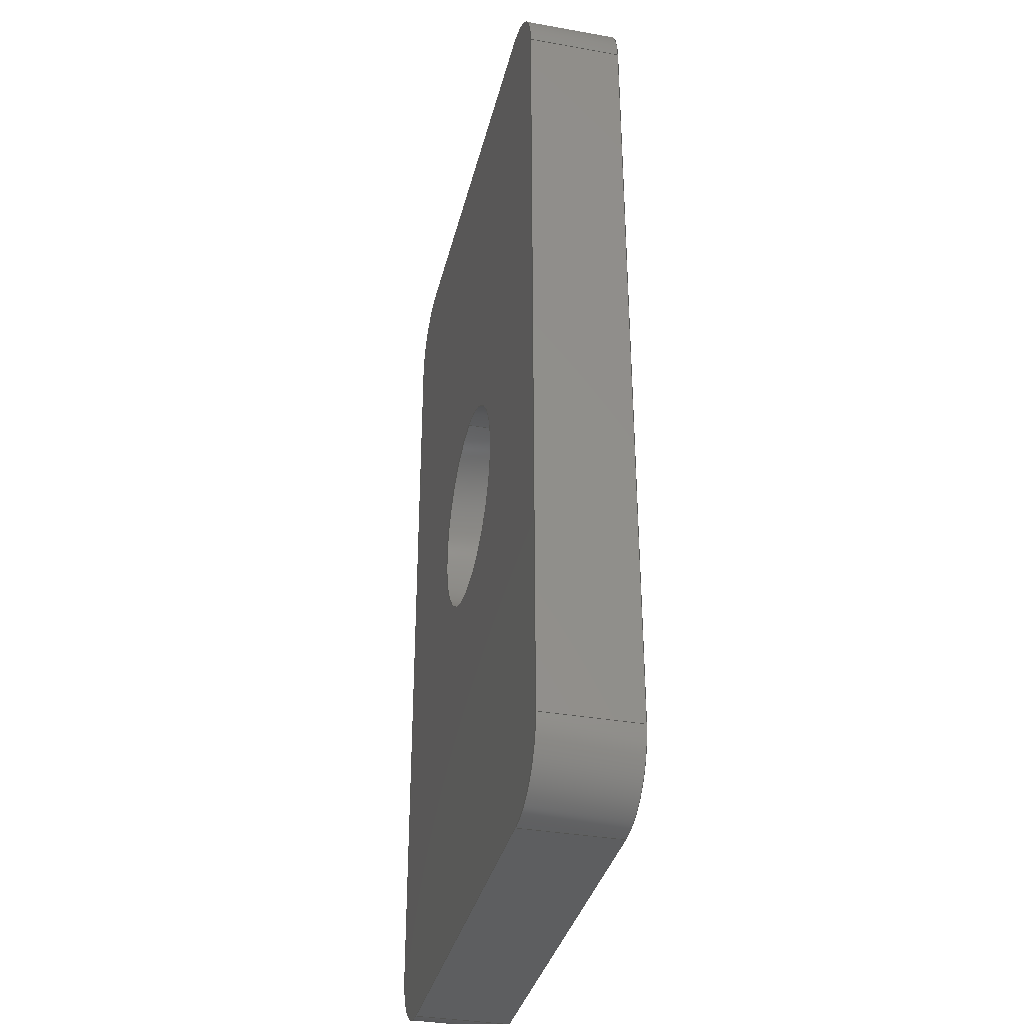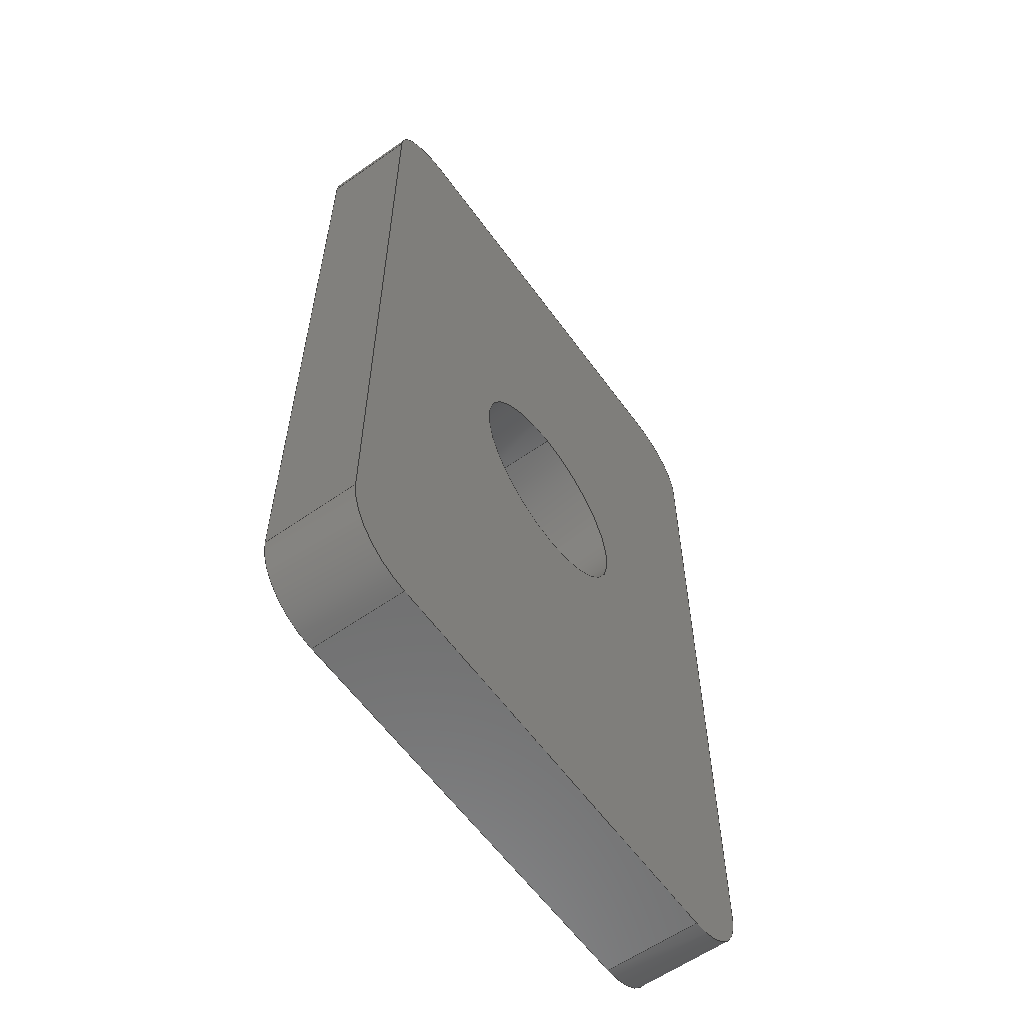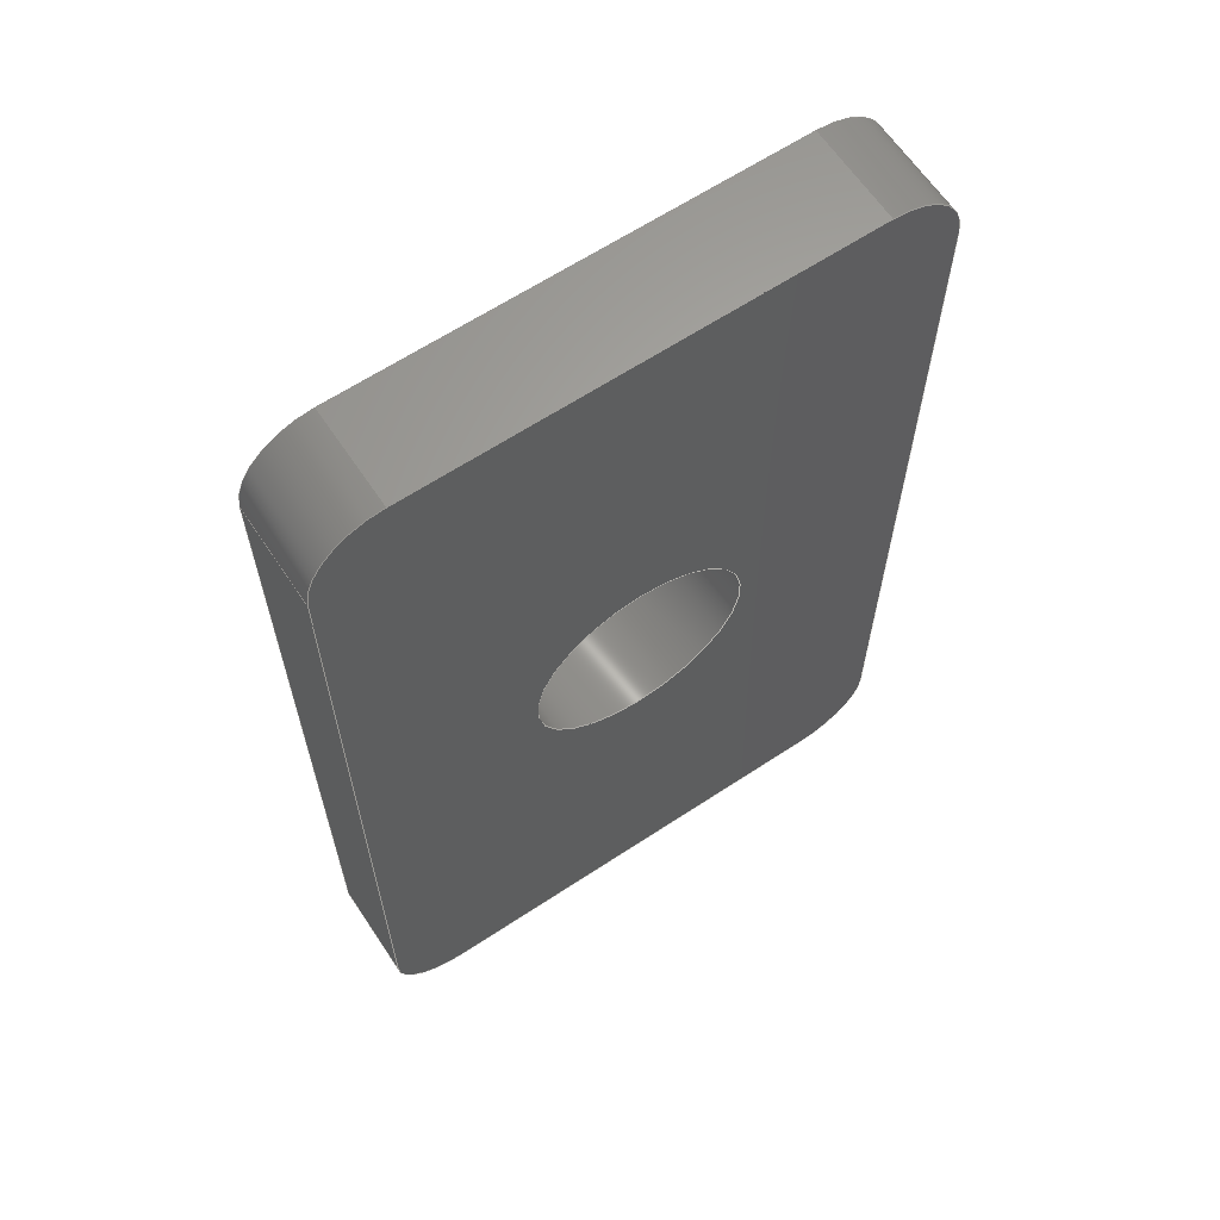
<metadata>
{"format":"step","ext":"step","renderer":"f3d","projection":"perspective","resolution":1024,"background":"white","views":[{"elev":-35.2,"azim":-103.3,"up":"+Z"},{"elev":-60.0,"azim":-54.3,"up":"+Z"},{"elev":63.6,"azim":-33.7,"up":"+Z"}]}
</metadata>
<code>
ISO-10303-21;
DATA;
#1=PROPERTY_DEFINITION_REPRESENTATION(#5,#3);
#2=PROPERTY_DEFINITION_REPRESENTATION(#6,#4);
#3=REPRESENTATION('',(#7),#350);
#4=REPRESENTATION('',(#8),#350);
#5=PROPERTY_DEFINITION('pmi validation property','',#355);
#6=PROPERTY_DEFINITION('pmi validation property','',#355);
#7=VALUE_REPRESENTATION_ITEM('number of annotations',COUNT_MEASURE(0));
#8=VALUE_REPRESENTATION_ITEM('number of views',COUNT_MEASURE(0));
#9=SHAPE_REPRESENTATION_RELATIONSHIP('','',#210,#10);
#10=ADVANCED_BREP_SHAPE_REPRESENTATION('',(#208),#350);
#11=CIRCLE('',#214,0.0015);
#12=CIRCLE('',#215,0.0015);
#13=CIRCLE('',#218,0.0015);
#14=CIRCLE('',#219,0.0015);
#15=CIRCLE('',#222,0.0015);
#16=CIRCLE('',#223,0.0015);
#17=CIRCLE('',#226,0.0015);
#18=CIRCLE('',#227,0.0015);
#19=CIRCLE('',#229,0.00225);
#20=CIRCLE('',#231,0.00225);
#21=CYLINDRICAL_SURFACE('',#213,0.0015);
#22=CYLINDRICAL_SURFACE('',#217,0.0015);
#23=CYLINDRICAL_SURFACE('',#221,0.0015);
#24=CYLINDRICAL_SURFACE('',#225,0.0015);
#25=CYLINDRICAL_SURFACE('',#232,0.00225);
#26=ORIENTED_EDGE('',*,*,#78,.F.);
#27=ORIENTED_EDGE('',*,*,#79,.F.);
#28=ORIENTED_EDGE('',*,*,#80,.T.);
#29=ORIENTED_EDGE('',*,*,#81,.T.);
#30=ORIENTED_EDGE('',*,*,#82,.T.);
#31=ORIENTED_EDGE('',*,*,#83,.F.);
#32=ORIENTED_EDGE('',*,*,#84,.F.);
#33=ORIENTED_EDGE('',*,*,#79,.T.);
#34=ORIENTED_EDGE('',*,*,#85,.T.);
#35=ORIENTED_EDGE('',*,*,#86,.F.);
#36=ORIENTED_EDGE('',*,*,#87,.F.);
#37=ORIENTED_EDGE('',*,*,#83,.T.);
#38=ORIENTED_EDGE('',*,*,#88,.T.);
#39=ORIENTED_EDGE('',*,*,#89,.F.);
#40=ORIENTED_EDGE('',*,*,#90,.F.);
#41=ORIENTED_EDGE('',*,*,#86,.T.);
#42=ORIENTED_EDGE('',*,*,#91,.T.);
#43=ORIENTED_EDGE('',*,*,#92,.F.);
#44=ORIENTED_EDGE('',*,*,#93,.F.);
#45=ORIENTED_EDGE('',*,*,#89,.T.);
#46=ORIENTED_EDGE('',*,*,#94,.T.);
#47=ORIENTED_EDGE('',*,*,#95,.F.);
#48=ORIENTED_EDGE('',*,*,#96,.F.);
#49=ORIENTED_EDGE('',*,*,#92,.T.);
#50=ORIENTED_EDGE('',*,*,#97,.F.);
#51=ORIENTED_EDGE('',*,*,#98,.F.);
#52=ORIENTED_EDGE('',*,*,#99,.T.);
#53=ORIENTED_EDGE('',*,*,#95,.T.);
#54=ORIENTED_EDGE('',*,*,#100,.T.);
#55=ORIENTED_EDGE('',*,*,#81,.F.);
#56=ORIENTED_EDGE('',*,*,#101,.F.);
#57=ORIENTED_EDGE('',*,*,#98,.T.);
#58=ORIENTED_EDGE('',*,*,#102,.T.);
#59=ORIENTED_EDGE('',*,*,#80,.F.);
#60=ORIENTED_EDGE('',*,*,#84,.T.);
#61=ORIENTED_EDGE('',*,*,#87,.T.);
#62=ORIENTED_EDGE('',*,*,#90,.T.);
#63=ORIENTED_EDGE('',*,*,#93,.T.);
#64=ORIENTED_EDGE('',*,*,#96,.T.);
#65=ORIENTED_EDGE('',*,*,#99,.F.);
#66=ORIENTED_EDGE('',*,*,#101,.T.);
#67=ORIENTED_EDGE('',*,*,#103,.F.);
#68=ORIENTED_EDGE('',*,*,#78,.T.);
#69=ORIENTED_EDGE('',*,*,#100,.F.);
#70=ORIENTED_EDGE('',*,*,#97,.T.);
#71=ORIENTED_EDGE('',*,*,#94,.F.);
#72=ORIENTED_EDGE('',*,*,#91,.F.);
#73=ORIENTED_EDGE('',*,*,#88,.F.);
#74=ORIENTED_EDGE('',*,*,#85,.F.);
#75=ORIENTED_EDGE('',*,*,#82,.F.);
#76=ORIENTED_EDGE('',*,*,#102,.F.);
#77=ORIENTED_EDGE('',*,*,#103,.T.);
#78=EDGE_CURVE('',#104,#105,#122,.T.);
#79=EDGE_CURVE('',#106,#104,#123,.T.);
#80=EDGE_CURVE('',#106,#107,#124,.T.);
#81=EDGE_CURVE('',#107,#105,#125,.T.);
#82=EDGE_CURVE('',#104,#108,#11,.T.);
#83=EDGE_CURVE('',#109,#108,#126,.T.);
#84=EDGE_CURVE('',#106,#109,#12,.T.);
#85=EDGE_CURVE('',#108,#110,#127,.T.);
#86=EDGE_CURVE('',#111,#110,#128,.T.);
#87=EDGE_CURVE('',#109,#111,#129,.T.);
#88=EDGE_CURVE('',#110,#112,#13,.T.);
#89=EDGE_CURVE('',#113,#112,#130,.T.);
#90=EDGE_CURVE('',#111,#113,#14,.T.);
#91=EDGE_CURVE('',#112,#114,#131,.T.);
#92=EDGE_CURVE('',#115,#114,#132,.T.);
#93=EDGE_CURVE('',#113,#115,#133,.T.);
#94=EDGE_CURVE('',#114,#116,#15,.T.);
#95=EDGE_CURVE('',#117,#116,#134,.T.);
#96=EDGE_CURVE('',#115,#117,#16,.T.);
#97=EDGE_CURVE('',#118,#116,#135,.T.);
#98=EDGE_CURVE('',#119,#118,#136,.T.);
#99=EDGE_CURVE('',#119,#117,#137,.T.);
#100=EDGE_CURVE('',#118,#105,#17,.T.);
#101=EDGE_CURVE('',#119,#107,#18,.T.);
#102=EDGE_CURVE('',#120,#120,#19,.F.);
#103=EDGE_CURVE('',#121,#121,#20,.T.);
#104=VERTEX_POINT('',#296);
#105=VERTEX_POINT('',#297);
#106=VERTEX_POINT('',#299);
#107=VERTEX_POINT('',#301);
#108=VERTEX_POINT('',#305);
#109=VERTEX_POINT('',#307);
#110=VERTEX_POINT('',#311);
#111=VERTEX_POINT('',#313);
#112=VERTEX_POINT('',#317);
#113=VERTEX_POINT('',#319);
#114=VERTEX_POINT('',#323);
#115=VERTEX_POINT('',#325);
#116=VERTEX_POINT('',#329);
#117=VERTEX_POINT('',#331);
#118=VERTEX_POINT('',#335);
#119=VERTEX_POINT('',#337);
#120=VERTEX_POINT('',#344);
#121=VERTEX_POINT('',#347);
#122=LINE('',#295,#138);
#123=LINE('',#298,#139);
#124=LINE('',#300,#140);
#125=LINE('',#302,#141);
#126=LINE('',#306,#142);
#127=LINE('',#310,#143);
#128=LINE('',#312,#144);
#129=LINE('',#314,#145);
#130=LINE('',#318,#146);
#131=LINE('',#322,#147);
#132=LINE('',#324,#148);
#133=LINE('',#326,#149);
#134=LINE('',#330,#150);
#135=LINE('',#334,#151);
#136=LINE('',#336,#152);
#137=LINE('',#338,#153);
#138=VECTOR('',#237,1);
#139=VECTOR('',#238,1);
#140=VECTOR('',#239,1);
#141=VECTOR('',#240,1);
#142=VECTOR('',#245,1);
#143=VECTOR('',#250,1);
#144=VECTOR('',#251,1);
#145=VECTOR('',#252,1);
#146=VECTOR('',#257,1);
#147=VECTOR('',#262,1);
#148=VECTOR('',#263,1);
#149=VECTOR('',#264,1);
#150=VECTOR('',#269,1);
#151=VECTOR('',#274,1);
#152=VECTOR('',#275,1);
#153=VECTOR('',#276,1);
#154=EDGE_LOOP('',(#26,#27,#28,#29));
#155=EDGE_LOOP('',(#30,#31,#32,#33));
#156=EDGE_LOOP('',(#34,#35,#36,#37));
#157=EDGE_LOOP('',(#38,#39,#40,#41));
#158=EDGE_LOOP('',(#42,#43,#44,#45));
#159=EDGE_LOOP('',(#46,#47,#48,#49));
#160=EDGE_LOOP('',(#50,#51,#52,#53));
#161=EDGE_LOOP('',(#54,#55,#56,#57));
#162=EDGE_LOOP('',(#58));
#163=EDGE_LOOP('',(#59,#60,#61,#62,#63,#64,#65,#66));
#164=EDGE_LOOP('',(#67));
#165=EDGE_LOOP('',(#68,#69,#70,#71,#72,#73,#74,#75));
#166=EDGE_LOOP('',(#76));
#167=EDGE_LOOP('',(#77));
#168=FACE_BOUND('',#154,.T.);
#169=FACE_BOUND('',#155,.T.);
#170=FACE_BOUND('',#156,.T.);
#171=FACE_BOUND('',#157,.T.);
#172=FACE_BOUND('',#158,.T.);
#173=FACE_BOUND('',#159,.T.);
#174=FACE_BOUND('',#160,.T.);
#175=FACE_BOUND('',#161,.T.);
#176=FACE_BOUND('',#162,.T.);
#177=FACE_BOUND('',#163,.T.);
#178=FACE_BOUND('',#164,.T.);
#179=FACE_BOUND('',#165,.T.);
#180=FACE_BOUND('',#166,.T.);
#181=FACE_BOUND('',#167,.T.);
#182=PLANE('',#212);
#183=PLANE('',#216);
#184=PLANE('',#220);
#185=PLANE('',#224);
#186=PLANE('',#228);
#187=PLANE('',#230);
#188=ADVANCED_FACE('',(#168),#182,.T.);
#189=ADVANCED_FACE('',(#169),#21,.T.);
#190=ADVANCED_FACE('',(#170),#183,.F.);
#191=ADVANCED_FACE('',(#171),#22,.T.);
#192=ADVANCED_FACE('',(#172),#184,.F.);
#193=ADVANCED_FACE('',(#173),#23,.T.);
#194=ADVANCED_FACE('',(#174),#185,.T.);
#195=ADVANCED_FACE('',(#175),#24,.T.);
#196=ADVANCED_FACE('',(#176,#177),#186,.T.);
#197=ADVANCED_FACE('',(#178,#179),#187,.F.);
#198=ADVANCED_FACE('',(#180,#181),#25,.F.);
#199=CLOSED_SHELL('',(#188,#189,#190,#191,#192,#193,#194,#195,#196,#197,
#198));
#200=STYLED_ITEM('',(#201),#208);
#201=PRESENTATION_STYLE_ASSIGNMENT((#202));
#202=SURFACE_STYLE_USAGE(.BOTH.,#203);
#203=SURFACE_SIDE_STYLE('',(#204));
#204=SURFACE_STYLE_FILL_AREA(#205);
#205=FILL_AREA_STYLE('',(#206));
#206=FILL_AREA_STYLE_COLOUR('',#207);
#207=COLOUR_RGB('',0.6157,0.8118,0.9294);
#208=MANIFOLD_SOLID_BREP('wallfixation-plate',#199);
#209=SHAPE_DEFINITION_REPRESENTATION(#355,#210);
#210=SHAPE_REPRESENTATION('wallfixation-plate',(#211),#350);
#211=AXIS2_PLACEMENT_3D('',#293,#233,#234);
#212=AXIS2_PLACEMENT_3D('',#294,#235,#236);
#213=AXIS2_PLACEMENT_3D('',#303,#241,#242);
#214=AXIS2_PLACEMENT_3D('',#304,#243,#244);
#215=AXIS2_PLACEMENT_3D('',#308,#246,#247);
#216=AXIS2_PLACEMENT_3D('',#309,#248,#249);
#217=AXIS2_PLACEMENT_3D('',#315,#253,#254);
#218=AXIS2_PLACEMENT_3D('',#316,#255,#256);
#219=AXIS2_PLACEMENT_3D('',#320,#258,#259);
#220=AXIS2_PLACEMENT_3D('',#321,#260,#261);
#221=AXIS2_PLACEMENT_3D('',#327,#265,#266);
#222=AXIS2_PLACEMENT_3D('',#328,#267,#268);
#223=AXIS2_PLACEMENT_3D('',#332,#270,#271);
#224=AXIS2_PLACEMENT_3D('',#333,#272,#273);
#225=AXIS2_PLACEMENT_3D('',#339,#277,#278);
#226=AXIS2_PLACEMENT_3D('',#340,#279,#280);
#227=AXIS2_PLACEMENT_3D('',#341,#281,#282);
#228=AXIS2_PLACEMENT_3D('',#342,#283,#284);
#229=AXIS2_PLACEMENT_3D('',#343,#285,#286);
#230=AXIS2_PLACEMENT_3D('',#345,#287,#288);
#231=AXIS2_PLACEMENT_3D('',#346,#289,#290);
#232=AXIS2_PLACEMENT_3D('',#348,#291,#292);
#233=DIRECTION('',(0,0,1));
#234=DIRECTION('',(1,0,0));
#235=DIRECTION('',(1,0,-5.102e-17));
#236=DIRECTION('',(-5.102e-17,0,-1));
#237=DIRECTION('',(-5.102e-17,0,-1));
#238=DIRECTION('',(0,1,0));
#239=DIRECTION('',(-5.102e-17,0,-1));
#240=DIRECTION('',(0,1,0));
#241=DIRECTION('',(0,1,0));
#242=DIRECTION('',(0,0,1));
#243=DIRECTION('',(0,-1,0));
#244=DIRECTION('',(0,0,-1));
#245=DIRECTION('',(0,1,0));
#246=DIRECTION('',(0,-1,0));
#247=DIRECTION('',(0,0,-1));
#248=DIRECTION('',(0,0,-1));
#249=DIRECTION('',(-1,0,0));
#250=DIRECTION('',(-1,0,0));
#251=DIRECTION('',(0,1,0));
#252=DIRECTION('',(-1,0,0));
#253=DIRECTION('',(0,1,0));
#254=DIRECTION('',(0,0,1));
#255=DIRECTION('',(0,-1,0));
#256=DIRECTION('',(0,0,-1));
#257=DIRECTION('',(0,1,0));
#258=DIRECTION('',(0,-1,0));
#259=DIRECTION('',(0,0,-1));
#260=DIRECTION('',(1,0,-5.102e-17));
#261=DIRECTION('',(-5.102e-17,0,-1));
#262=DIRECTION('',(-5.102e-17,0,-1));
#263=DIRECTION('',(0,1,0));
#264=DIRECTION('',(-5.102e-17,0,-1));
#265=DIRECTION('',(0,1,0));
#266=DIRECTION('',(0,0,1));
#267=DIRECTION('',(0,-1,0));
#268=DIRECTION('',(0,0,-1));
#269=DIRECTION('',(0,1,0));
#270=DIRECTION('',(0,-1,0));
#271=DIRECTION('',(0,0,-1));
#272=DIRECTION('',(0,0,-1));
#273=DIRECTION('',(-1,0,0));
#274=DIRECTION('',(-1,0,0));
#275=DIRECTION('',(0,1,0));
#276=DIRECTION('',(-1,0,0));
#277=DIRECTION('',(0,1,0));
#278=DIRECTION('',(0,0,1));
#279=DIRECTION('',(0,-1,0));
#280=DIRECTION('',(0,0,-1));
#281=DIRECTION('',(0,-1,0));
#282=DIRECTION('',(0,0,-1));
#283=DIRECTION('',(0,-1,0));
#284=DIRECTION('',(1,0,0));
#285=DIRECTION('',(0,-1,0));
#286=DIRECTION('',(0,0,-1));
#287=DIRECTION('',(0,-1,0));
#288=DIRECTION('',(1,0,0));
#289=DIRECTION('',(0,1,0));
#290=DIRECTION('',(0,0,1));
#291=DIRECTION('',(0,1,0));
#292=DIRECTION('',(0,0,1));
#293=CARTESIAN_POINT('',(0,0,0));
#294=CARTESIAN_POINT('',(0.006,-0.002,4.337e-18));
#295=CARTESIAN_POINT('',(0.006,0,4.337e-18));
#296=CARTESIAN_POINT('',(0.006,0,0.0085));
#297=CARTESIAN_POINT('',(0.006,0,-0.0085));
#298=CARTESIAN_POINT('',(0.006,-0.002,0.0085));
#299=CARTESIAN_POINT('',(0.006,-0.002,0.0085));
#300=CARTESIAN_POINT('',(0.006,-0.002,4.337e-18));
#301=CARTESIAN_POINT('',(0.006,-0.002,-0.0085));
#302=CARTESIAN_POINT('',(0.006,-0.002,-0.0085));
#303=CARTESIAN_POINT('',(0.0045,-0.002,0.0085));
#304=CARTESIAN_POINT('',(0.0045,0,0.0085));
#305=CARTESIAN_POINT('',(0.0045,0,0.01));
#306=CARTESIAN_POINT('',(0.0045,-0.002,0.01));
#307=CARTESIAN_POINT('',(0.0045,-0.002,0.01));
#308=CARTESIAN_POINT('',(0.0045,-0.002,0.0085));
#309=CARTESIAN_POINT('',(7.806e-18,-0.002,0.01));
#310=CARTESIAN_POINT('',(7.806e-18,0,0.01));
#311=CARTESIAN_POINT('',(-0.0045,0,0.01));
#312=CARTESIAN_POINT('',(-0.0045,-0.002,0.01));
#313=CARTESIAN_POINT('',(-0.0045,-0.002,0.01));
#314=CARTESIAN_POINT('',(7.806e-18,-0.002,0.01));
#315=CARTESIAN_POINT('',(-0.0045,-0.002,0.0085));
#316=CARTESIAN_POINT('',(-0.0045,0,0.0085));
#317=CARTESIAN_POINT('',(-0.006,0,0.0085));
#318=CARTESIAN_POINT('',(-0.006,-0.002,0.0085));
#319=CARTESIAN_POINT('',(-0.006,-0.002,0.0085));
#320=CARTESIAN_POINT('',(-0.0045,-0.002,0.0085));
#321=CARTESIAN_POINT('',(-0.006,-0.002,1.735e-18));
#322=CARTESIAN_POINT('',(-0.006,0,1.735e-18));
#323=CARTESIAN_POINT('',(-0.006,0,-0.0085));
#324=CARTESIAN_POINT('',(-0.006,-0.002,-0.0085));
#325=CARTESIAN_POINT('',(-0.006,-0.002,-0.0085));
#326=CARTESIAN_POINT('',(-0.006,-0.002,1.735e-18));
#327=CARTESIAN_POINT('',(-0.0045,-0.002,-0.0085));
#328=CARTESIAN_POINT('',(-0.0045,0,-0.0085));
#329=CARTESIAN_POINT('',(-0.0045,0,-0.01));
#330=CARTESIAN_POINT('',(-0.0045,-0.002,-0.01));
#331=CARTESIAN_POINT('',(-0.0045,-0.002,-0.01));
#332=CARTESIAN_POINT('',(-0.0045,-0.002,-0.0085));
#333=CARTESIAN_POINT('',(6.939e-18,-0.002,-0.01));
#334=CARTESIAN_POINT('',(6.939e-18,0,-0.01));
#335=CARTESIAN_POINT('',(0.0045,0,-0.01));
#336=CARTESIAN_POINT('',(0.0045,-0.002,-0.01));
#337=CARTESIAN_POINT('',(0.0045,-0.002,-0.01));
#338=CARTESIAN_POINT('',(6.939e-18,-0.002,-0.01));
#339=CARTESIAN_POINT('',(0.0045,-0.002,-0.0085));
#340=CARTESIAN_POINT('',(0.0045,0,-0.0085));
#341=CARTESIAN_POINT('',(0.0045,-0.002,-0.0085));
#342=CARTESIAN_POINT('',(6.939e-18,-0.002,3.469e-18));
#343=CARTESIAN_POINT('',(0,-0.002,0));
#344=CARTESIAN_POINT('',(0,-0.002,-0.00225));
#345=CARTESIAN_POINT('',(6.939e-18,0,3.469e-18));
#346=CARTESIAN_POINT('',(0,0,0));
#347=CARTESIAN_POINT('',(0,0,0.00225));
#348=CARTESIAN_POINT('',(0,-0.02409,0));
#349=MECHANICAL_DESIGN_GEOMETRIC_PRESENTATION_REPRESENTATION('',(#200),
#350);
#350=(
GEOMETRIC_REPRESENTATION_CONTEXT(3)
GLOBAL_UNCERTAINTY_ASSIGNED_CONTEXT((#351))
GLOBAL_UNIT_ASSIGNED_CONTEXT((#354,#353,#352))
REPRESENTATION_CONTEXT('wallfixation-plate','TOP_LEVEL_ASSEMBLY_PART')
);
#351=UNCERTAINTY_MEASURE_WITH_UNIT(LENGTH_MEASURE(5e-06),#354,
'DISTANCE_ACCURACY_VALUE','Maximum Tolerance applied to model');
#352=(
NAMED_UNIT(*)
SI_UNIT($,.STERADIAN.)
SOLID_ANGLE_UNIT()
);
#353=(
NAMED_UNIT(*)
PLANE_ANGLE_UNIT()
SI_UNIT($,.RADIAN.)
);
#354=(
LENGTH_UNIT()
NAMED_UNIT(*)
SI_UNIT($,.METRE.)
);
#355=PRODUCT_DEFINITION_SHAPE('','',#356);
#356=PRODUCT_DEFINITION('','',#358,#357);
#357=PRODUCT_DEFINITION_CONTEXT('',#364,'design');
#358=PRODUCT_DEFINITION_FORMATION_WITH_SPECIFIED_SOURCE('','',#360,
 .NOT_KNOWN.);
#359=PRODUCT_RELATED_PRODUCT_CATEGORY('','',(#360));
#360=PRODUCT('wallfixation-plate','wallfixation-plate',
'wallfixation-plate',(#362));
#361=PRODUCT_CATEGORY('','');
#362=PRODUCT_CONTEXT('',#364,'mechanical');
#363=APPLICATION_PROTOCOL_DEFINITION('international standard',
'automotive_design',2010,#364);
#364=APPLICATION_CONTEXT(
'core data for automotive mechanical design processes');
ENDSEC;
END-ISO-10303-21;

</code>
